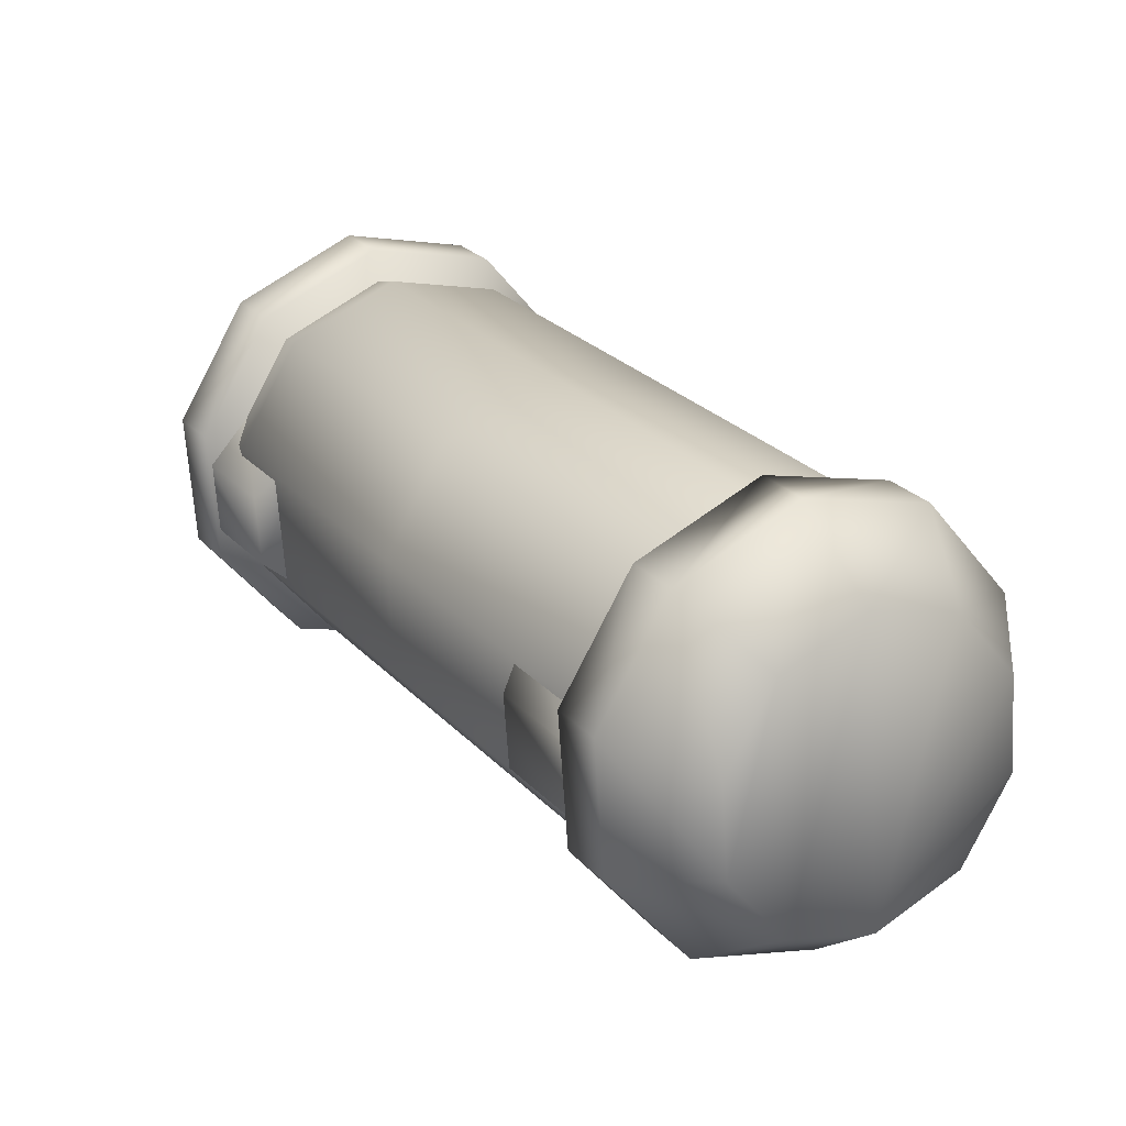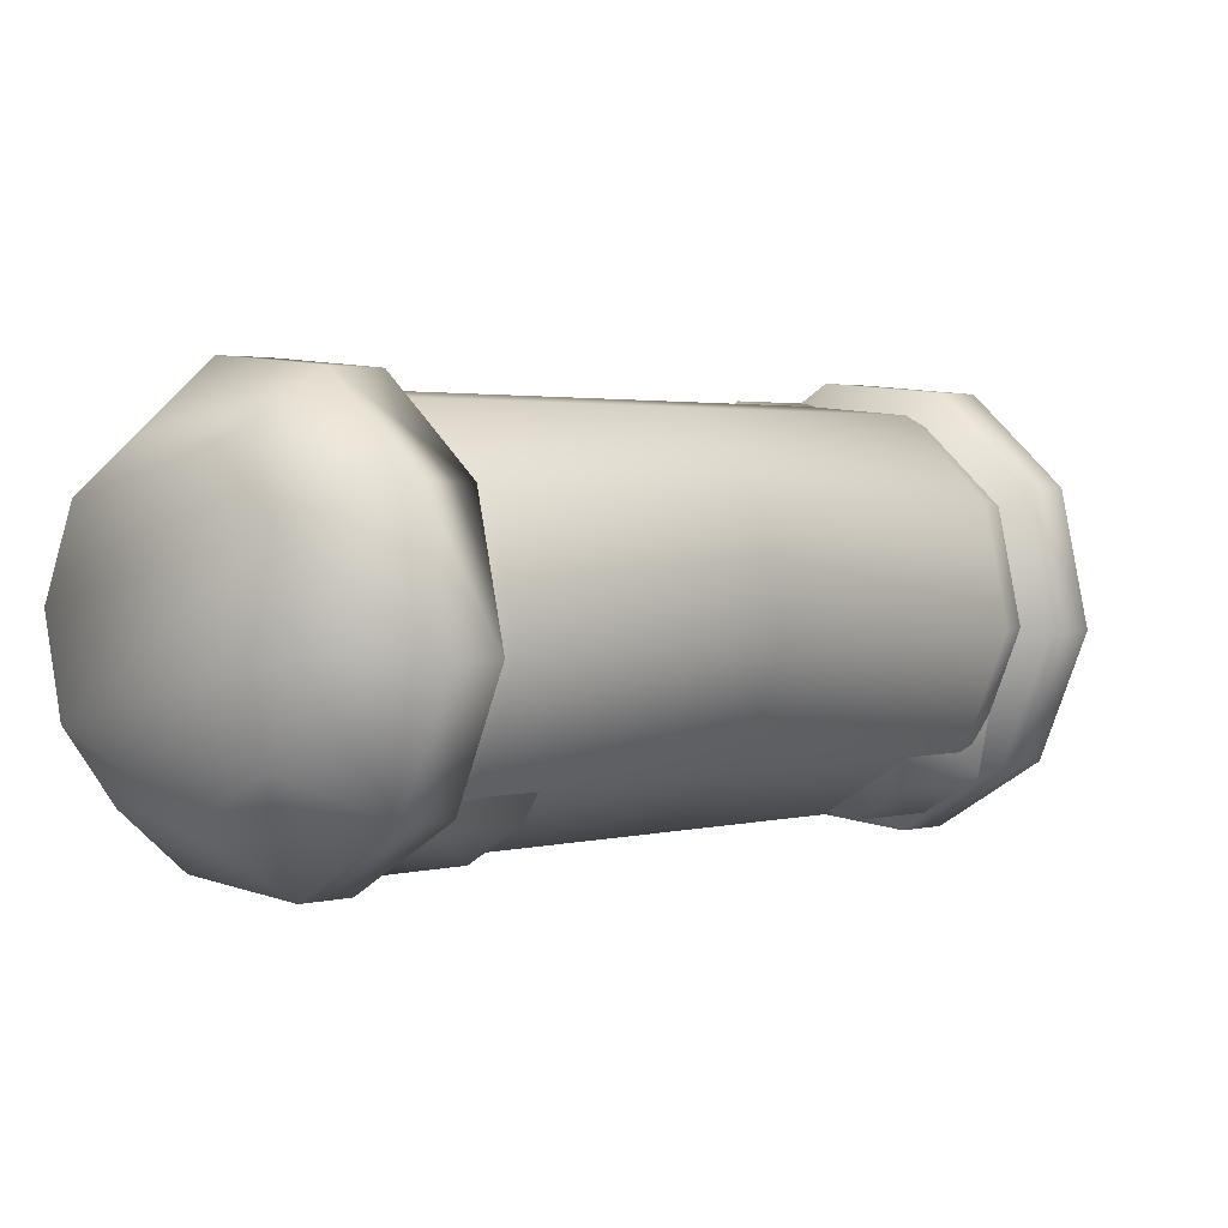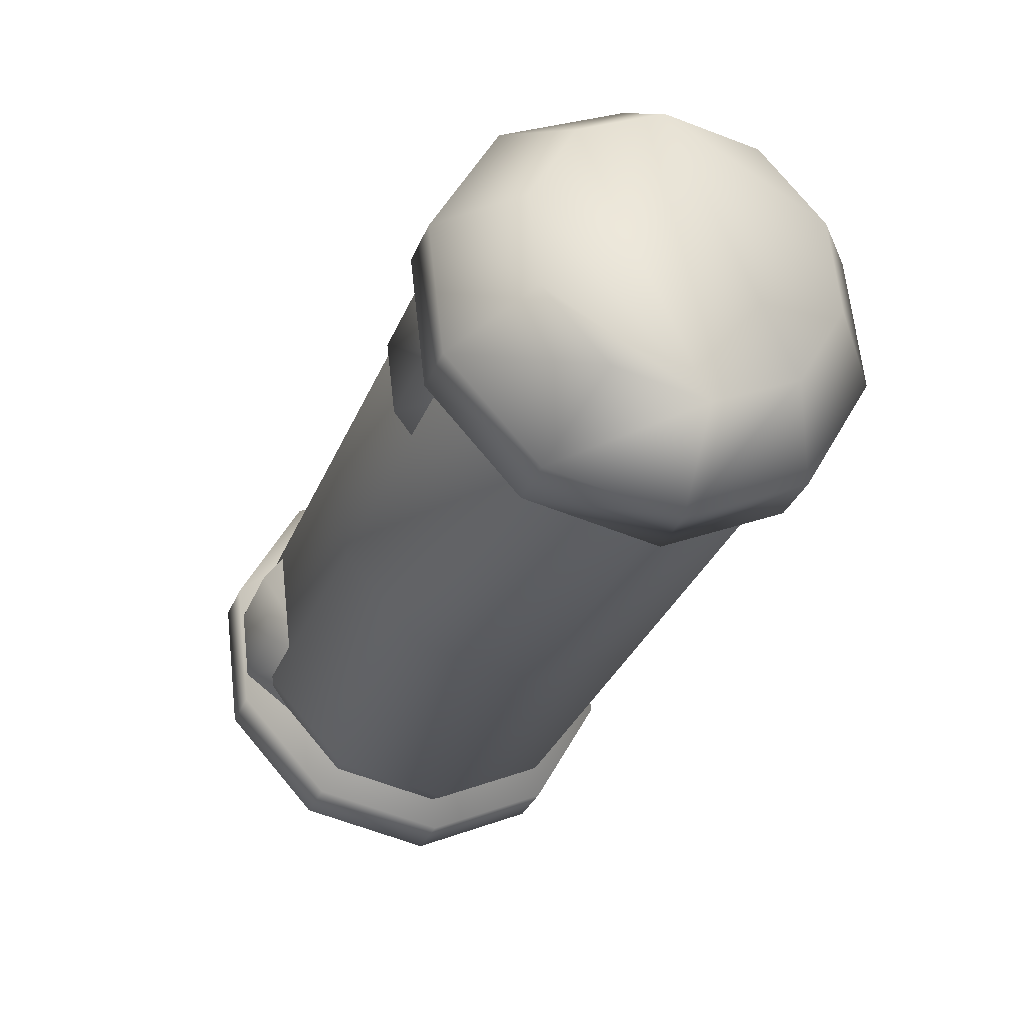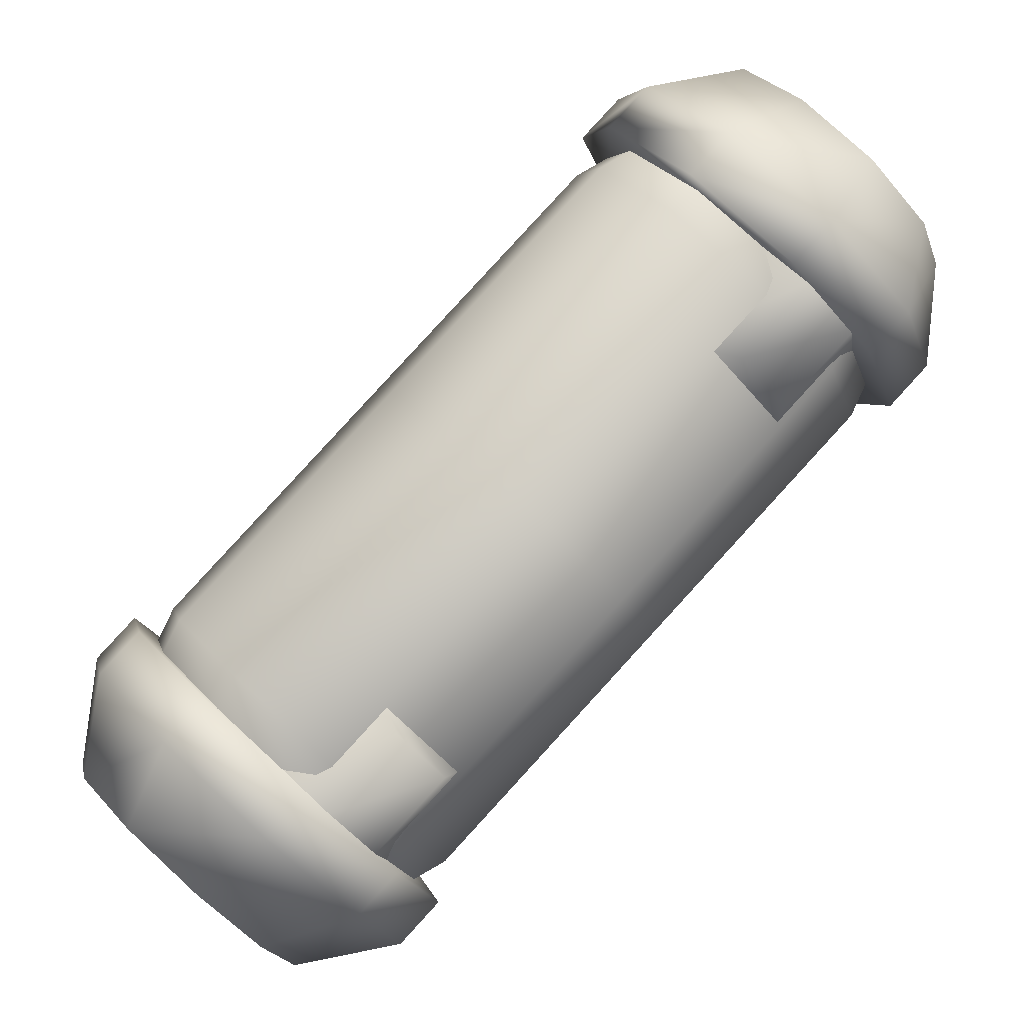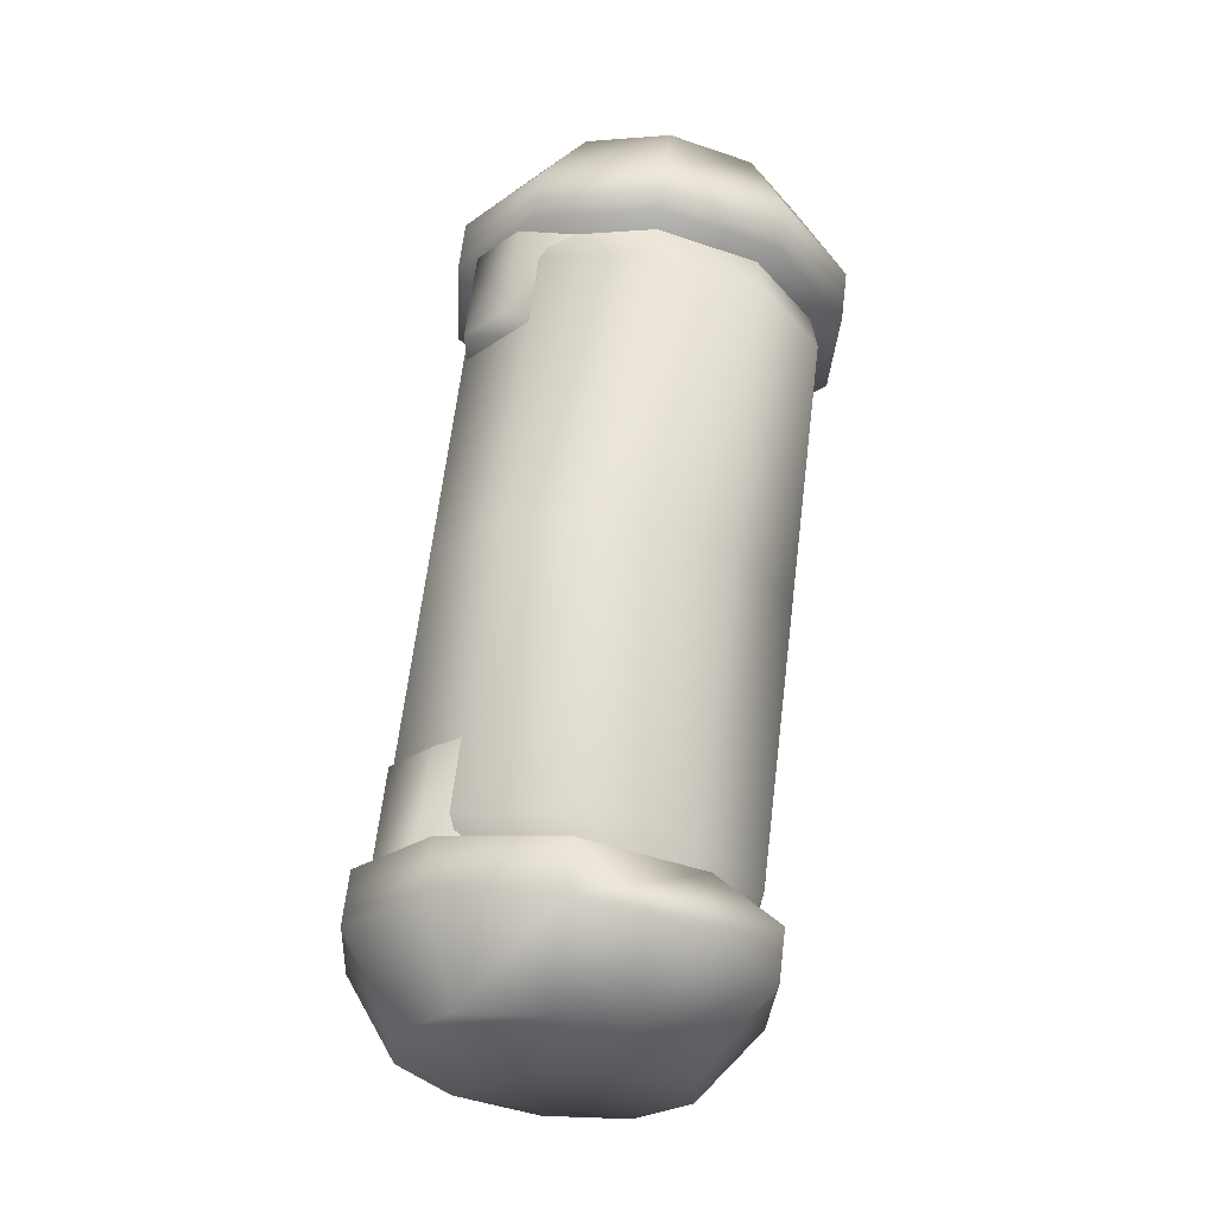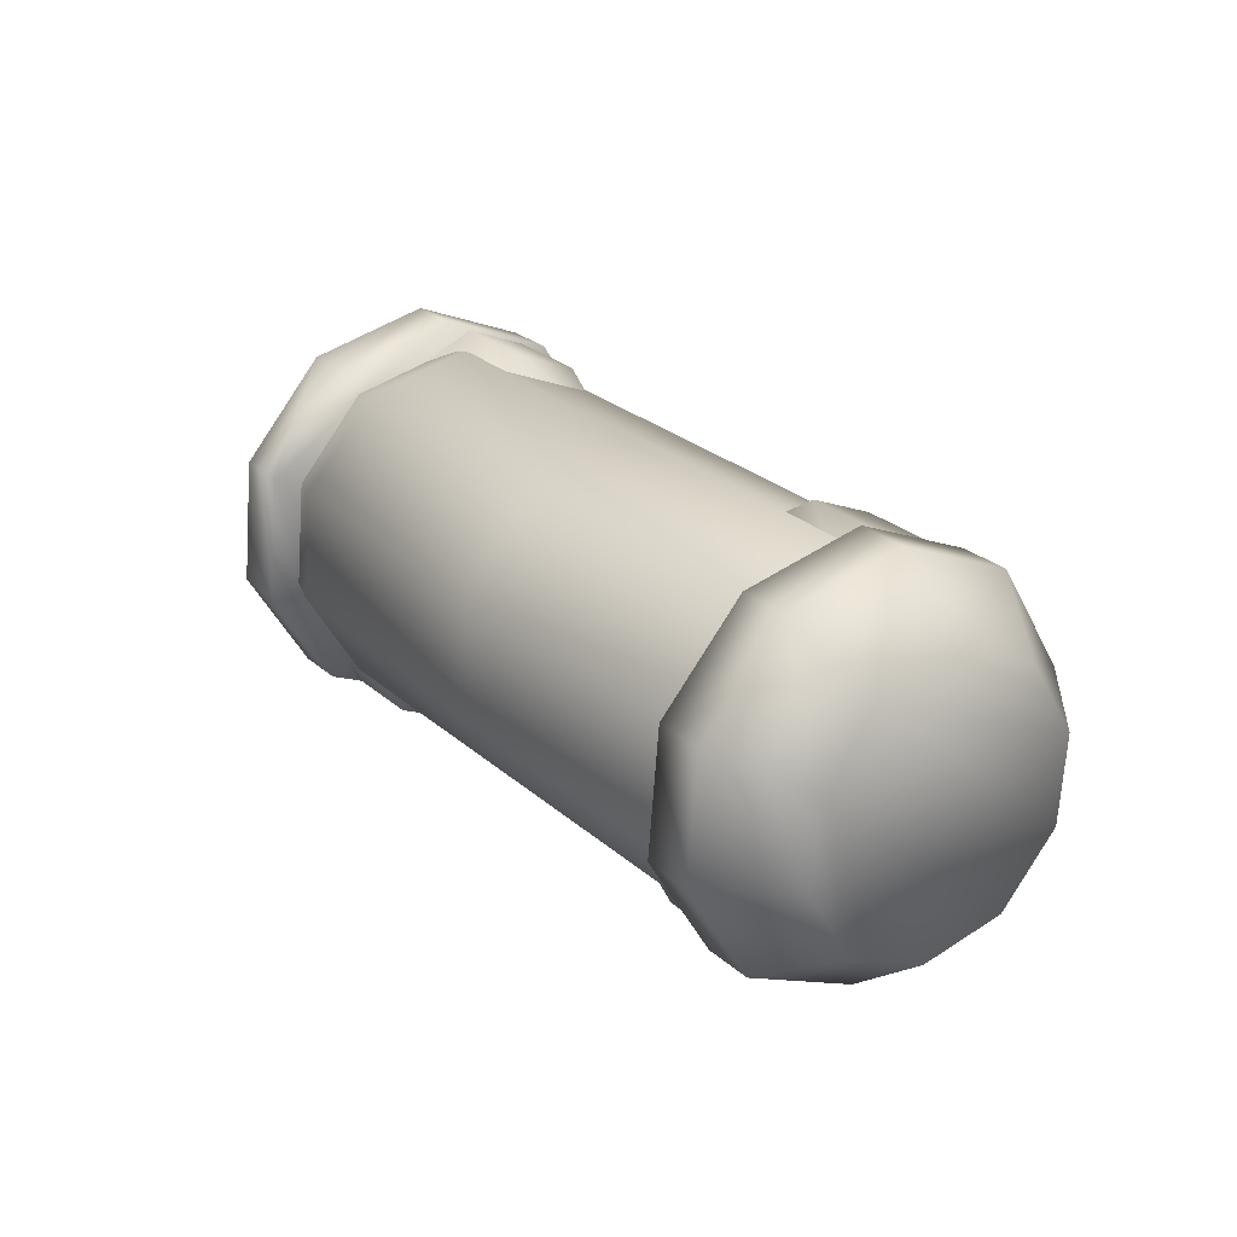
<metadata>
{"format":"obj","ext":"obj","renderer":"f3d","projection":"perspective","resolution":1024,"background":"white","views":[{"elev":64.9,"azim":-54.9,"up":"+Z"},{"elev":52.4,"azim":39.1,"up":"+Z"},{"elev":-65.5,"azim":140.8,"up":"+Z"},{"elev":34.4,"azim":-142.1,"up":"+Z"},{"elev":9.1,"azim":-11.9,"up":"+Y"},{"elev":-50.4,"azim":-92.9,"up":"+Y"}]}
</metadata>
<code>
o mat-tex.002
v 1.402 11.07 2.841
v 1.204 12.09 4.201
v 0.1953 11.13 4.451
v 0.3338 10.42 3.5
v 0.5911 10.36 1.504
v -0.2333 9.924 2.565
v -0.9193 10.25 0.7004
v -1.289 9.846 2.003
v -2.552 10.77 0.7377
v -2.431 10.21 2.029
v -3.684 11.73 1.601
v -3.223 10.88 2.633
v -3.882 12.75 2.962
v -3.361 11.6 3.584
v -3.071 13.45 4.299
v -2.794 12.09 4.519
v -1.561 13.57 5.102
v -1.738 12.16 5.081
v 0.07231 13.05 5.065
v -0.596 11.8 5.055
v 1.379 12.67 3.792
v 0.2472 13.62 4.656
v 1.577 11.64 2.432
v 0.7659 10.94 1.095
v -0.7445 10.83 0.2913
v -2.377 11.35 0.3285
v -3.509 12.3 1.192
v -3.707 13.33 2.552
v -2.896 14.03 3.89
v -1.386 14.14 4.693
v 0.2125 13.85 4.173
v 0.03942 13.44 4.313
v 0.9919 12.64 3.586
v 1.222 13 3.402
v 1.159 11.78 2.441
v 1.399 12.09 2.189
v 0.476 11.18 1.316
v 0.6753 11.46 0.9957
v -0.7952 11.09 0.6397
v -0.6723 11.36 0.2788
v -2.17 11.53 0.6711
v -2.129 11.82 0.312
v -3.122 12.33 1.398
v -3.139 12.68 1.083
v -3.289 13.2 2.543
v -3.316 13.59 2.296
v -2.606 13.79 3.668
v -2.592 14.22 3.489
v -1.335 13.88 4.345
v -1.244 14.32 4.206
v 3.122 19.67 -1.398
v 3.139 19.32 -1.083
v 3.316 18.41 -2.296
v 3.289 18.8 -2.543
v 2.592 17.78 -3.489
v 2.606 18.21 -3.668
v 1.244 17.68 -4.206
v 1.335 18.12 -4.345
v -0.2125 18.15 -4.173
v -0.03942 18.56 -4.313
v -1.222 19 -3.402
v -0.9919 19.36 -3.586
v -1.399 19.91 -2.189
v -1.159 20.22 -2.441
v -0.6753 20.54 -0.9957
v -0.476 20.82 -1.316
v 0.6723 20.64 -0.2788
v 0.7952 20.91 -0.6397
v 2.129 20.18 -0.312
v 2.17 20.47 -0.6711
v 1.171 17.01 1.931
v 2.181 16.16 1.16
v 2.357 15.25 -0.05376
v 1.634 14.62 -1.247
v 0.2861 14.52 -1.964
v -1.171 14.99 -1.931
v -2.181 15.84 -1.16
v -2.357 16.75 0.05376
v -1.634 17.38 1.247
v -0.2861 17.48 1.964
v 1.661 12.51 1.42
v 1.223 12.13 0.6966
v 0.5905 12.45 0.2545
v 1.515 13.25 1.778
v -2.865 14.3 1.381
v -3.179 14.48 2.131
v -2.74 14.86 2.854
v -1.94 15.1 2.904
v 1.335 11.44 2.182
v 0.8968 11.06 1.459
v 0.1809 11.1 1.213
v 1.105 11.9 2.737
v -3.274 12.94 2.339
v -3.505 13.41 2.893
v -3.066 13.79 3.617
v -2.35 13.74 3.863
v 3.071 18.55 -4.299
v 1.561 18.43 -5.102
v 1.738 19.84 -5.081
v 2.794 19.91 -4.519
v 3.882 19.25 -2.962
v 3.361 20.4 -3.584
v 3.684 20.27 -1.601
v 3.223 21.12 -2.633
v 2.552 21.23 -0.7377
v 2.431 21.79 -2.029
v 0.9193 21.75 -0.7004
v 1.289 22.15 -2.003
v -0.5911 21.64 -1.504
v 0.2333 22.08 -2.565
v -1.402 20.93 -2.841
v -0.3338 21.58 -3.5
v -1.204 19.91 -4.201
v -0.1953 20.87 -4.451
v -0.07231 18.95 -5.065
v 0.596 20.2 -5.055
v 1.386 17.86 -4.693
v -0.2472 18.38 -4.656
v 2.896 17.97 -3.89
v 3.707 18.67 -2.552
v 3.509 19.7 -1.192
v 2.377 20.65 -0.3285
v 0.7445 21.17 -0.2913
v -0.7659 21.06 -1.095
v -1.577 20.36 -2.432
v -1.379 19.33 -3.792
v 2.74 17.14 -2.854
v 3.179 17.52 -2.131
v 2.865 17.7 -1.381
v 1.94 16.9 -2.904
v -0.5905 19.55 -0.2545
v -1.223 19.87 -0.6966
v -1.661 19.49 -1.42
v -1.515 18.75 -1.778
v 3.066 18.21 -3.617
v 3.505 18.59 -2.893
v 3.274 19.06 -2.339
v 2.35 18.26 -3.863
v -0.1809 20.9 -1.213
v -0.8968 20.94 -1.459
v -1.335 20.56 -2.182
v -1.105 20.1 -2.737
f 1 2 3
f 1 3 4
f 5 1 4
f 5 4 6
f 7 5 6
f 7 6 8
f 9 7 8
f 9 8 10
f 11 9 10
f 11 10 12
f 13 11 12
f 13 12 14
f 15 13 14
f 15 14 16
f 17 15 16
f 17 16 18
f 19 17 18
f 19 18 20
f 2 19 20
f 2 20 3
f 21 22 19
f 21 19 2
f 23 21 2
f 23 2 1
f 24 23 1
f 24 1 5
f 25 24 5
f 25 5 7
f 26 25 7
f 26 7 9
f 27 26 9
f 27 9 11
f 28 27 11
f 28 11 13
f 29 28 13
f 29 13 15
f 30 29 15
f 30 15 17
f 22 30 17
f 22 17 19
f 22 21 23
f 22 23 24
f 22 24 25
f 22 25 26
f 22 26 27
f 22 27 28
f 22 28 29
f 22 29 30
f 31 32 33
f 31 33 34
f 34 33 35
f 34 35 36
f 36 35 37
f 36 37 38
f 38 37 39
f 38 39 40
f 40 39 41
f 40 41 42
f 42 41 43
f 42 43 44
f 44 43 45
f 44 45 46
f 46 45 47
f 46 47 48
f 48 47 49
f 48 49 50
f 50 49 32
f 50 32 31
f 51 52 53
f 51 53 54
f 54 53 55
f 54 55 56
f 56 55 57
f 56 57 58
f 58 57 59
f 58 59 60
f 60 59 61
f 60 61 62
f 62 61 63
f 62 63 64
f 64 63 65
f 64 65 66
f 66 65 67
f 66 67 68
f 68 67 69
f 68 69 70
f 70 69 52
f 70 52 51
f 52 69 71
f 52 71 72
f 53 52 72
f 53 72 73
f 55 53 73
f 55 73 74
f 57 55 74
f 57 74 75
f 59 57 75
f 59 75 76
f 61 59 76
f 61 76 77
f 63 61 77
f 63 77 78
f 65 63 78
f 65 78 79
f 67 65 79
f 67 79 80
f 69 67 80
f 69 80 71
f 71 31 34
f 71 34 72
f 72 34 36
f 72 36 73
f 73 36 38
f 73 38 74
f 74 38 40
f 74 40 75
f 75 40 42
f 75 42 76
f 76 42 44
f 76 44 77
f 77 44 46
f 77 46 78
f 78 46 48
f 78 48 79
f 79 48 50
f 79 50 80
f 80 50 31
f 80 31 71
f 81 82 83
f 81 83 84
f 85 86 87
f 85 87 88
f 89 90 82
f 89 82 81
f 90 91 83
f 90 83 82
f 92 89 81
f 92 81 84
f 93 94 86
f 93 86 85
f 94 95 87
f 94 87 86
f 95 96 88
f 95 88 87
f 97 98 99
f 97 99 100
f 101 97 100
f 101 100 102
f 103 101 102
f 103 102 104
f 105 103 104
f 105 104 106
f 107 105 106
f 107 106 108
f 109 107 108
f 109 108 110
f 111 109 110
f 111 110 112
f 113 111 112
f 113 112 114
f 115 113 114
f 115 114 116
f 98 115 116
f 98 116 99
f 117 118 115
f 117 115 98
f 119 117 98
f 119 98 97
f 120 119 97
f 120 97 101
f 121 120 101
f 121 101 103
f 122 121 103
f 122 103 105
f 123 122 105
f 123 105 107
f 124 123 107
f 124 107 109
f 125 124 109
f 125 109 111
f 126 125 111
f 126 111 113
f 118 126 113
f 118 113 115
f 118 117 119
f 118 119 120
f 118 120 121
f 118 121 122
f 118 122 123
f 118 123 124
f 118 124 125
f 118 125 126
f 127 128 129
f 127 129 130
f 131 132 133
f 131 133 134
f 135 136 128
f 135 128 127
f 136 137 129
f 136 129 128
f 138 135 127
f 138 127 130
f 139 140 132
f 139 132 131
f 140 141 133
f 140 133 132
f 141 142 134
f 141 134 133
f 106 104 116
f 104 102 116
f 102 100 116
f 100 99 116
f 106 116 114
f 114 112 106
f 112 110 106
f 110 108 106
f 8 6 10
f 10 6 4
f 10 4 3
f 3 20 10
f 12 10 20
f 20 18 12
f 14 18 16
f 14 12 18

</code>
